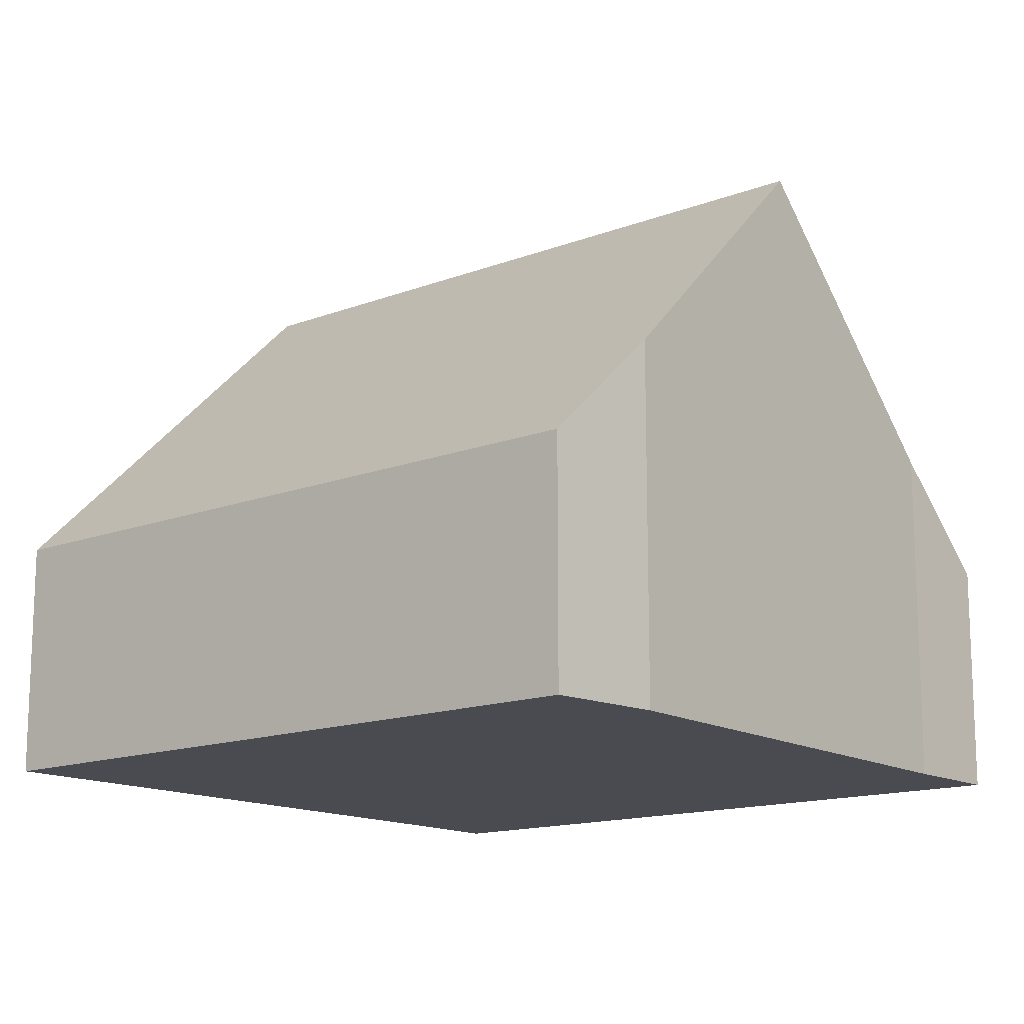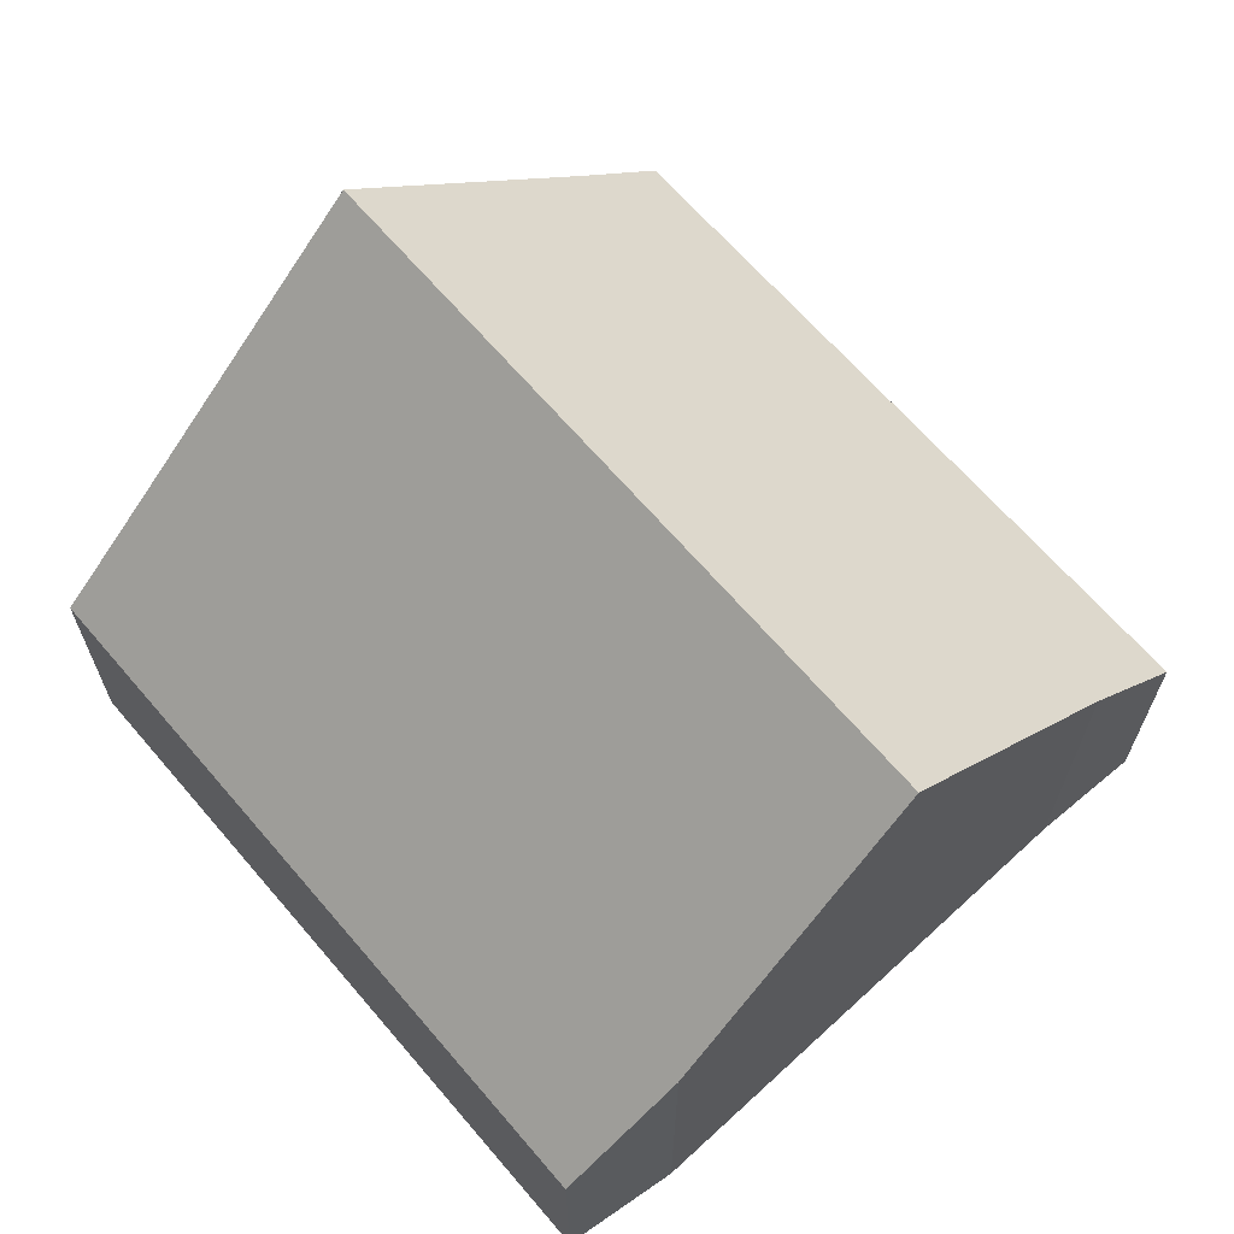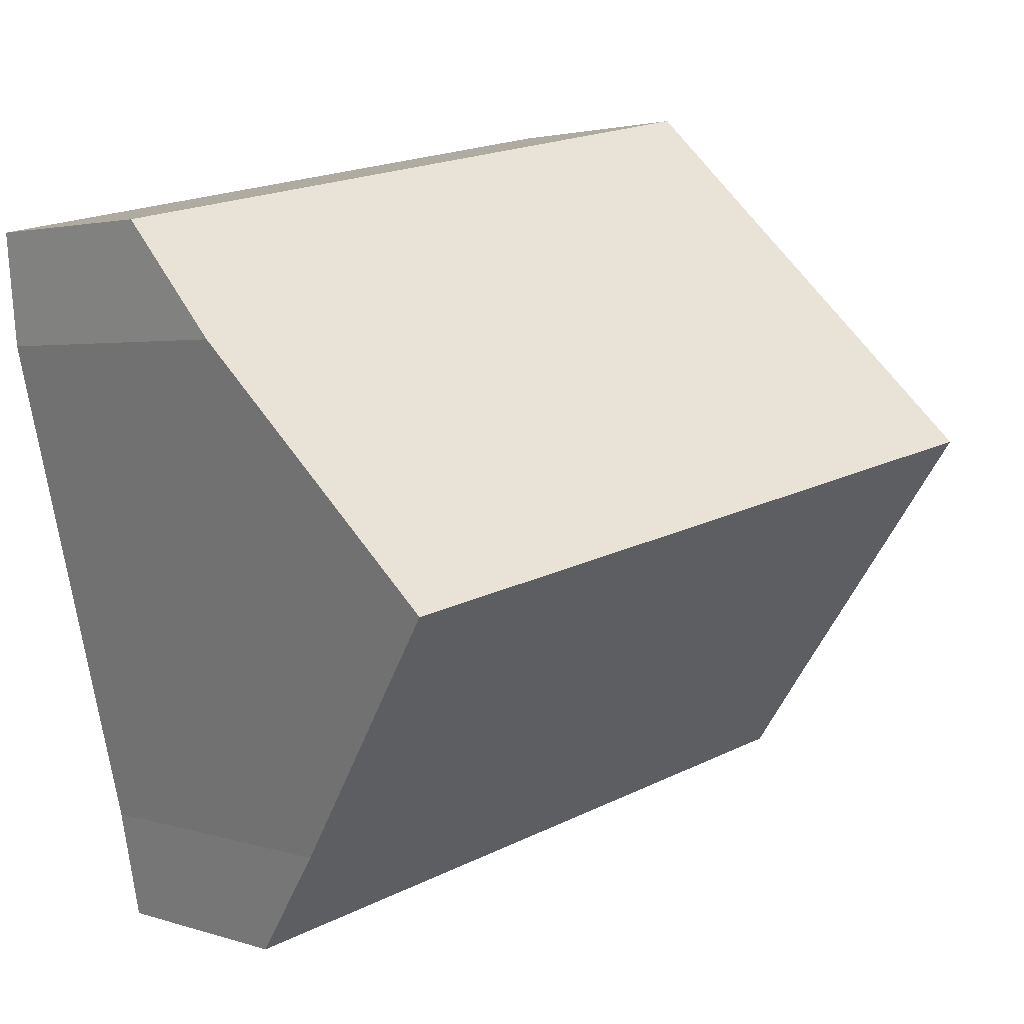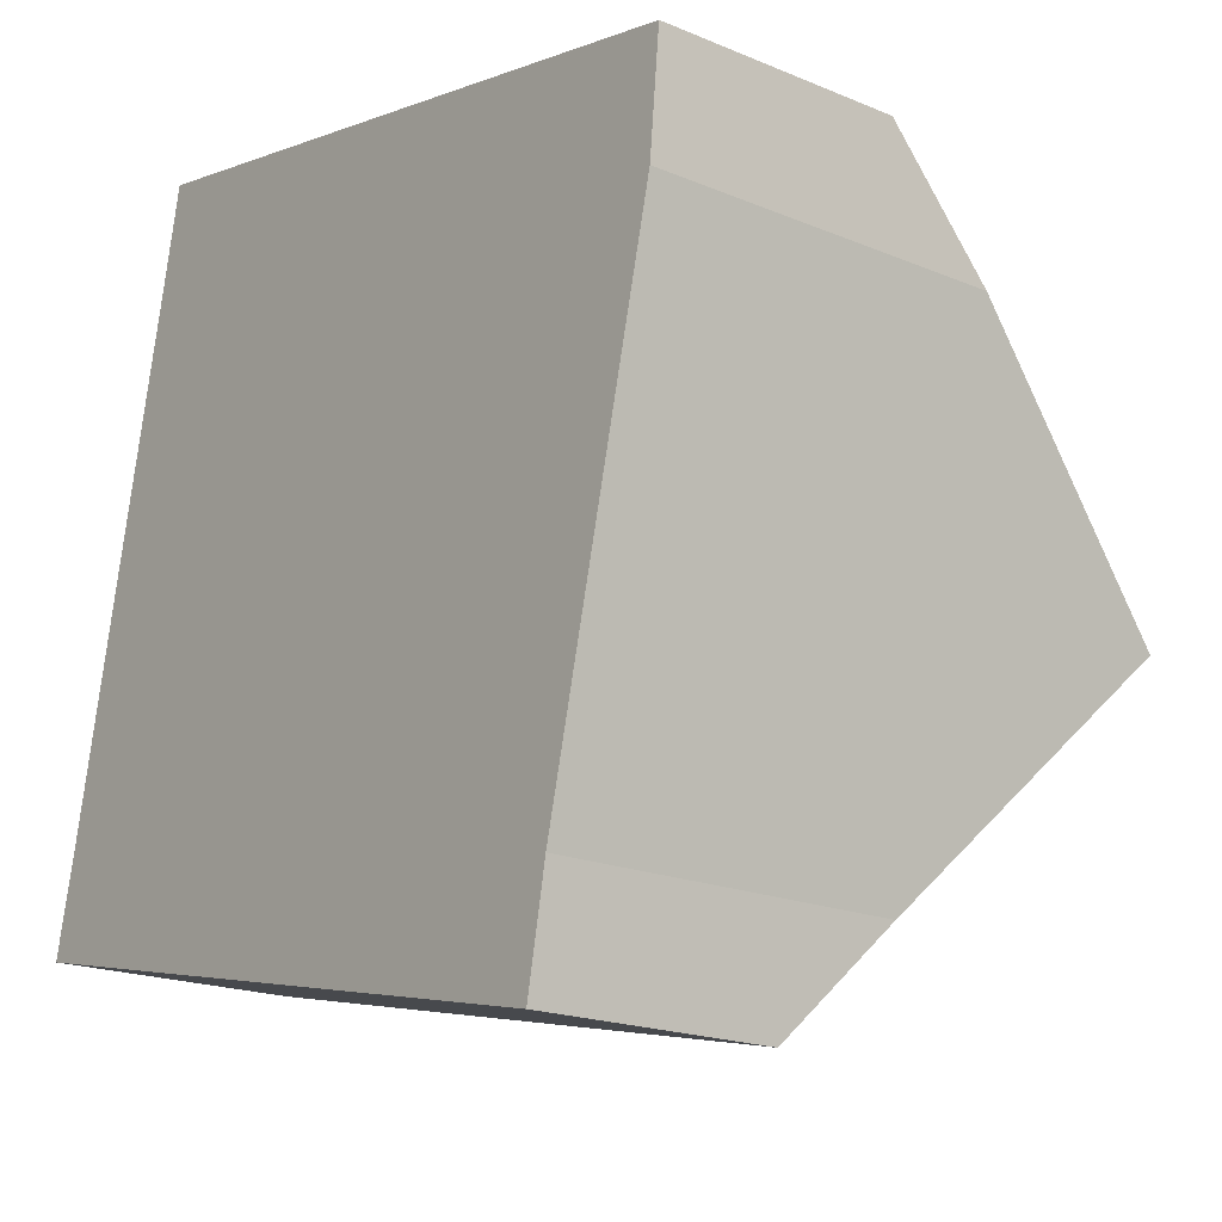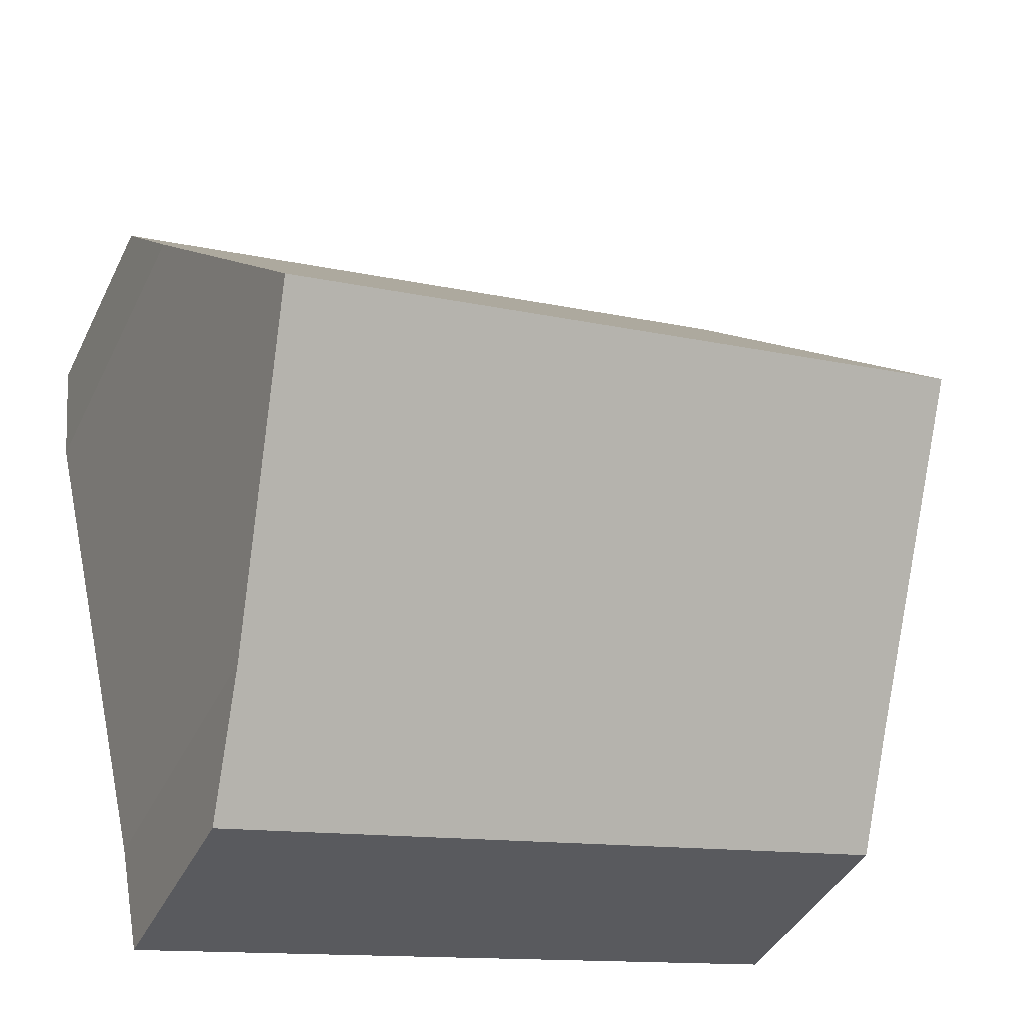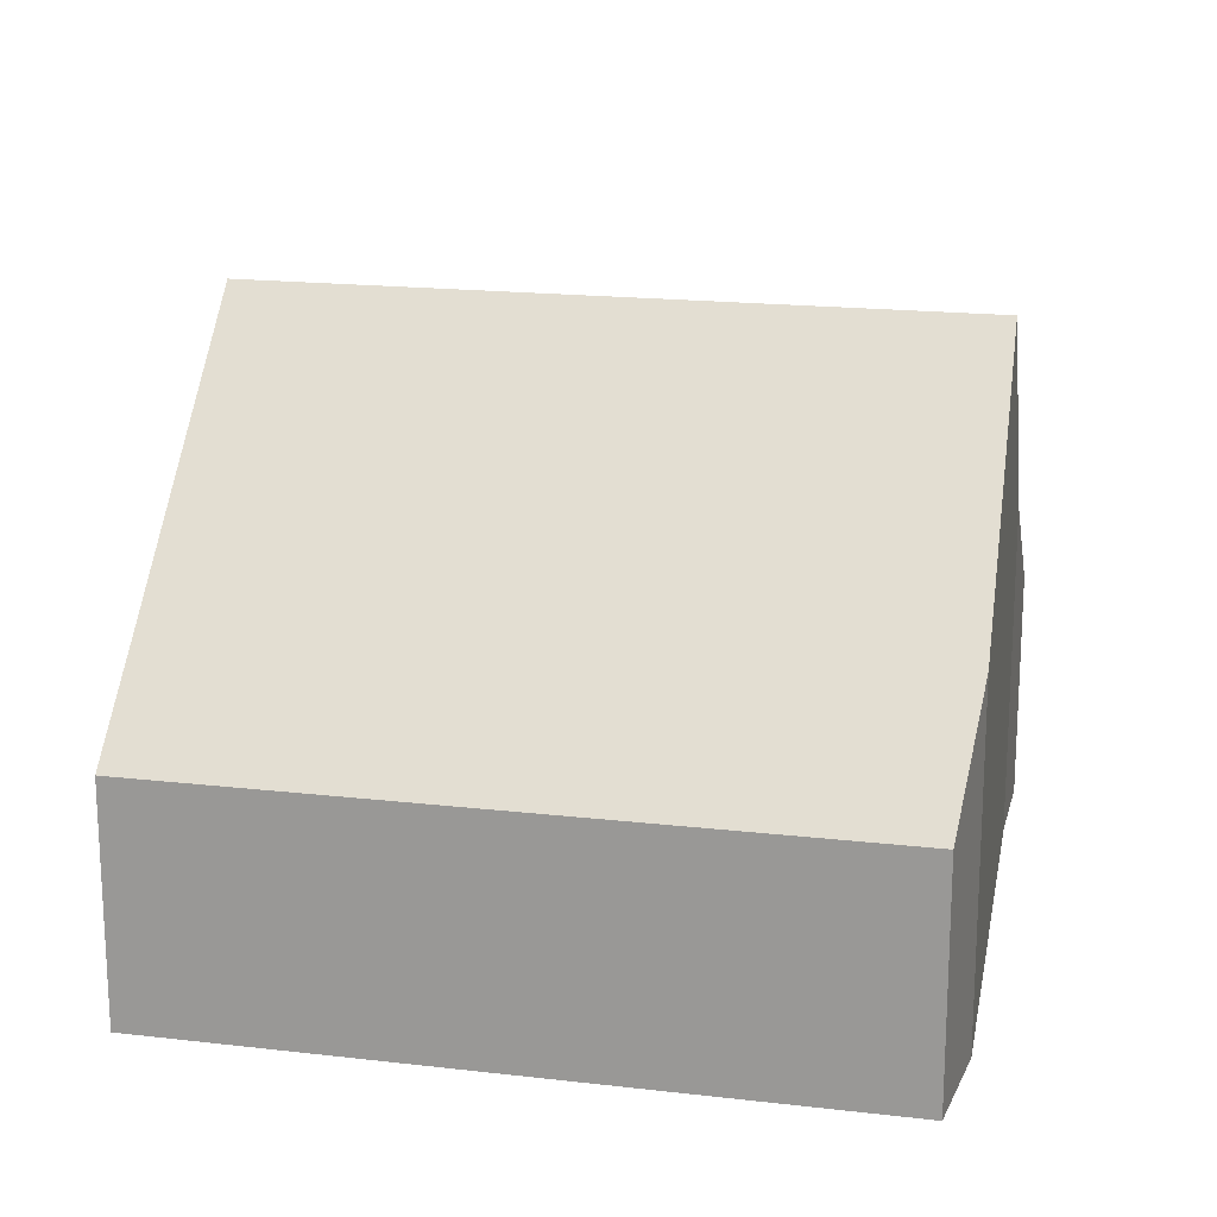
<metadata>
{"format":"obj","ext":"obj","renderer":"f3d","projection":"perspective","resolution":1024,"background":"white","views":[{"elev":-14.4,"azim":51.6,"up":"+Y"},{"elev":66.6,"azim":61.0,"up":"+Y"},{"elev":2.4,"azim":139.5,"up":"+Z"},{"elev":-18.9,"azim":51.5,"up":"+Z"},{"elev":-40.6,"azim":155.8,"up":"+Z"},{"elev":18.2,"azim":24.3,"up":"+Y"}]}
</metadata>
<code>
v  13.18 6.237 -0.778
v  1.375 10.73 6.451
v  14.29 10.73 3.799
v  0.38 6.079 1.682
v  12.79 4.302 -2.767
v  0 4.433 2.714e-16
v  15.58 4.353 10.35
v  2.366 6.1 11.2
v  2.729 4.353 12.99
v  15.37 6.365 8.245
v  0 0 0
v  12.79 1.694e-16 -2.767
v  0.38 -1.03e-16 1.682
v  1.375 -3.95e-16 6.451
v  2.366 -6.857e-16 11.2
v  2.729 -7.955e-16 12.99
v  15.58 -6.339e-16 10.35
v  13.18 4.764e-17 -0.778
v  15.37 -5.049e-16 8.245
v  14.29 -2.326e-16 3.799
g defaultobject
f 1 2 3
f 2 1 4
f 4 1 5
f 4 5 6
f 7 8 9
f 8 7 2
f 2 7 3
f 3 7 10
f 5 11 6
f 11 5 12
f 11 4 6
f 4 11 2
f 2 11 8
f 8 11 13
f 8 13 14
f 8 14 15
f 15 9 8
f 9 15 16
f 16 7 9
f 7 16 17
f 18 5 1
f 5 18 12
f 7 19 10
f 19 7 17
f 10 1 3
f 1 10 19
f 1 19 20
f 1 20 18
f 16 19 17
f 19 16 20
f 20 16 18
f 18 16 12
f 12 16 15
f 12 15 13
f 12 13 11
f 13 15 14

</code>
